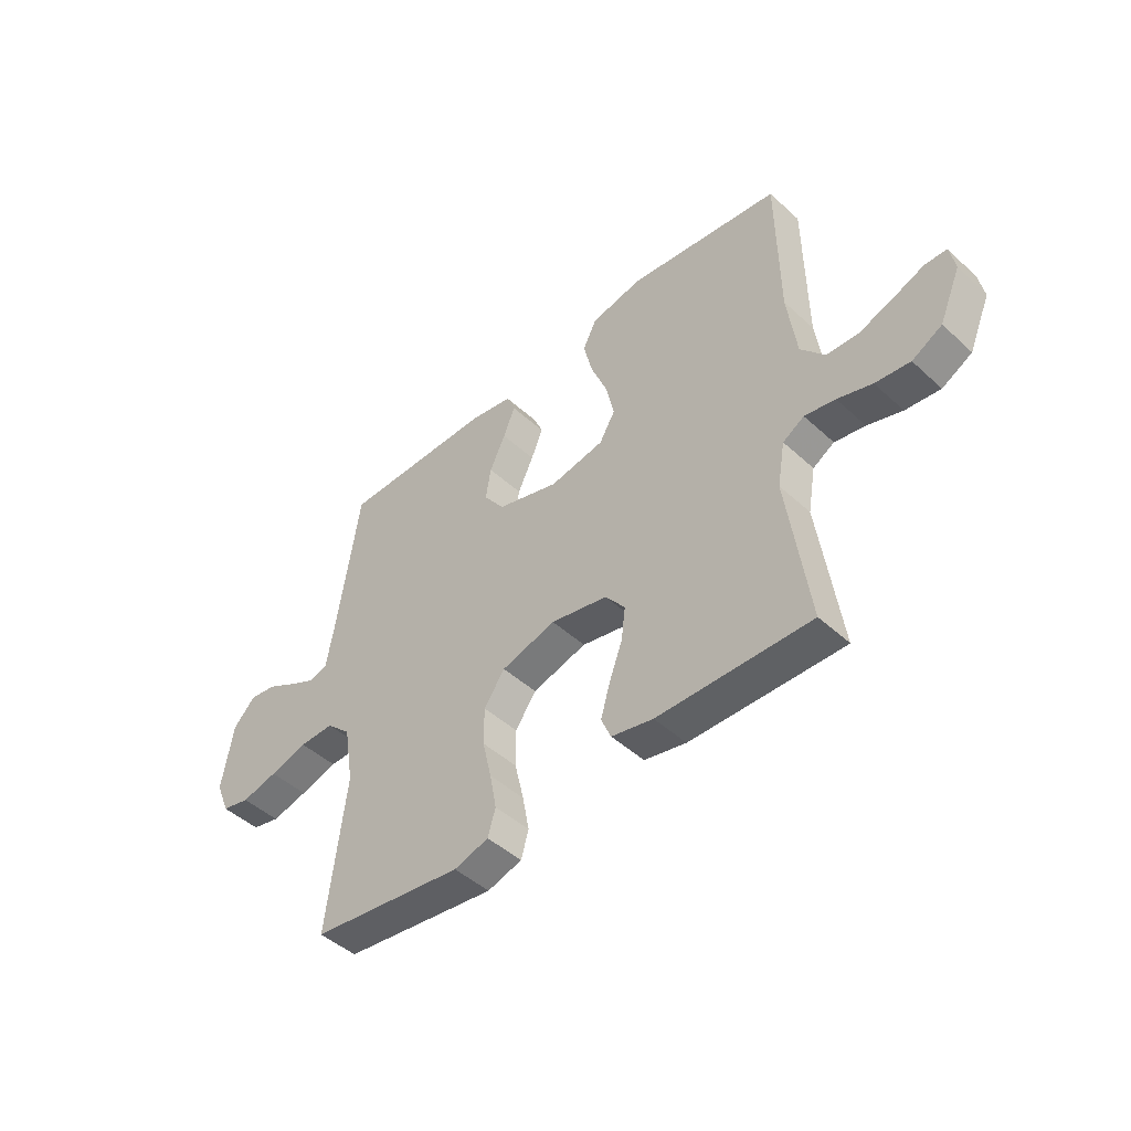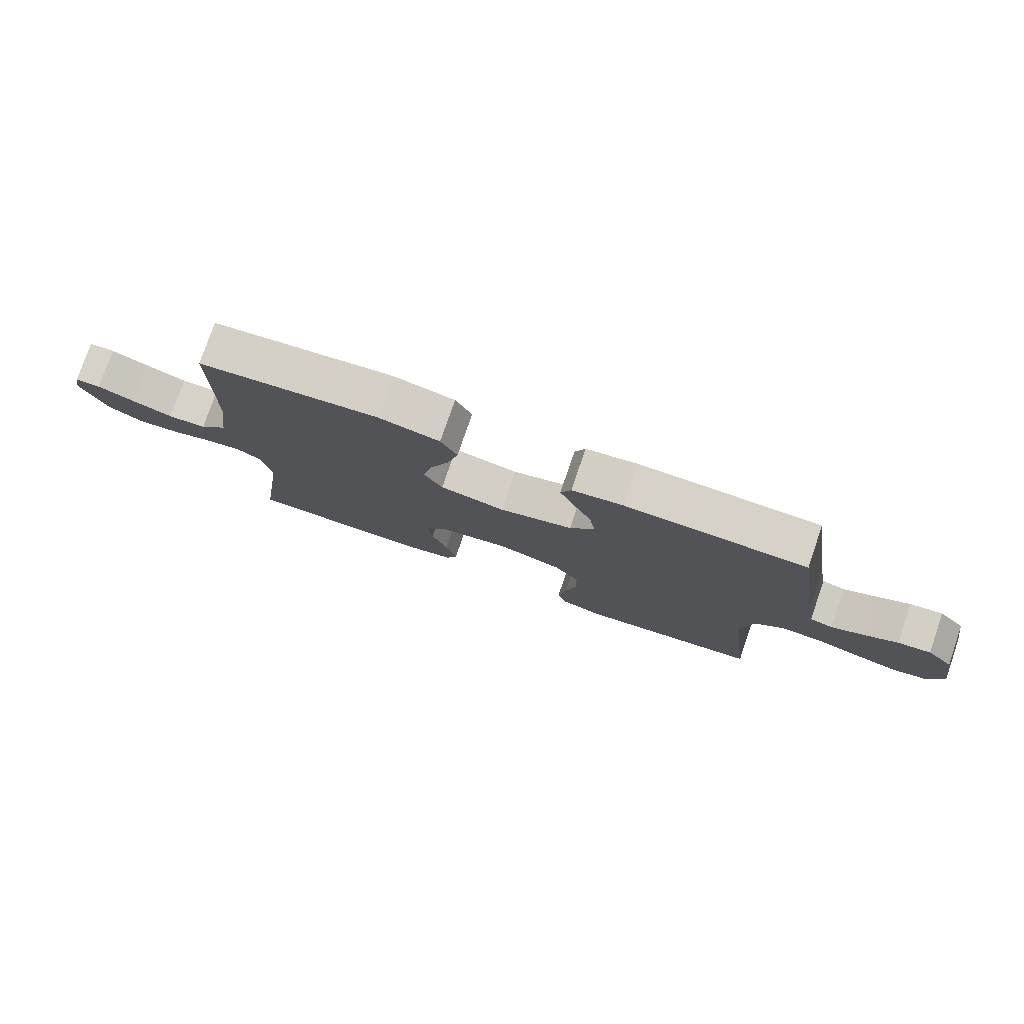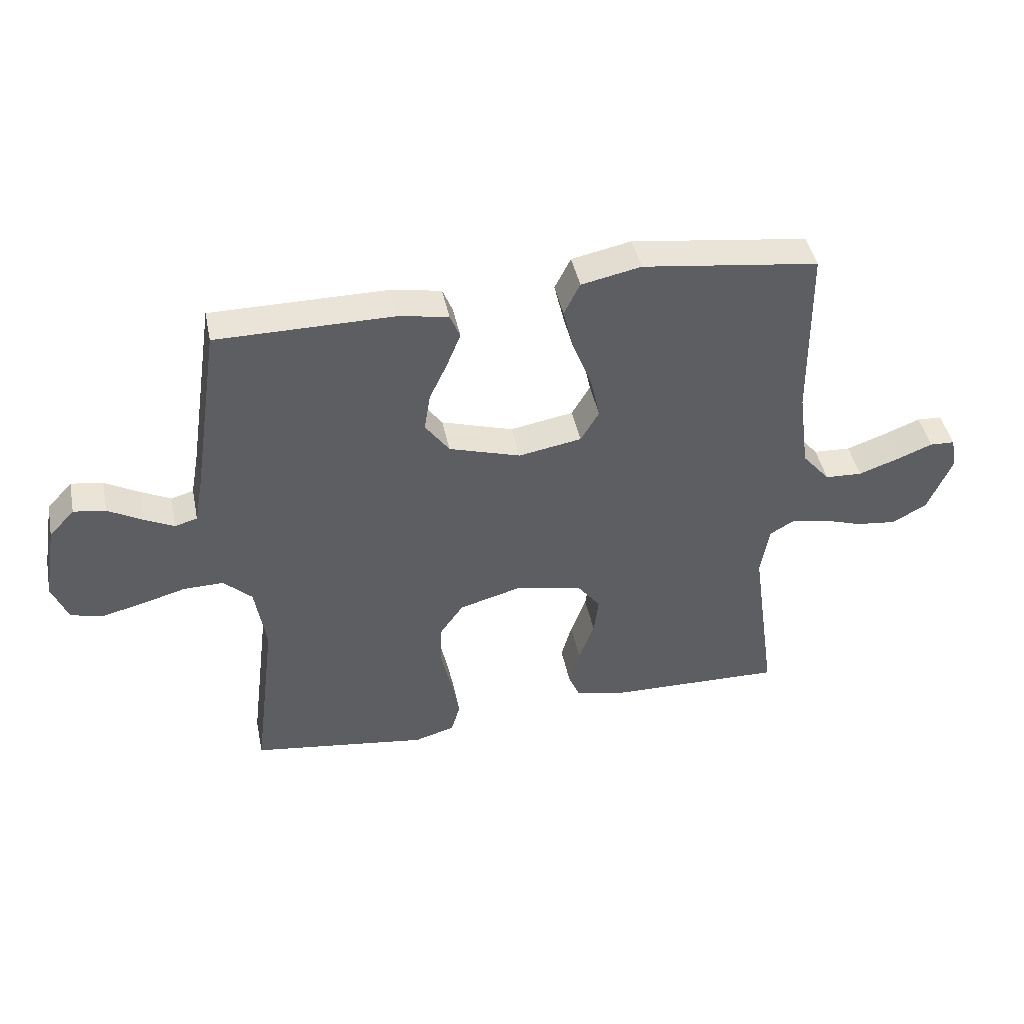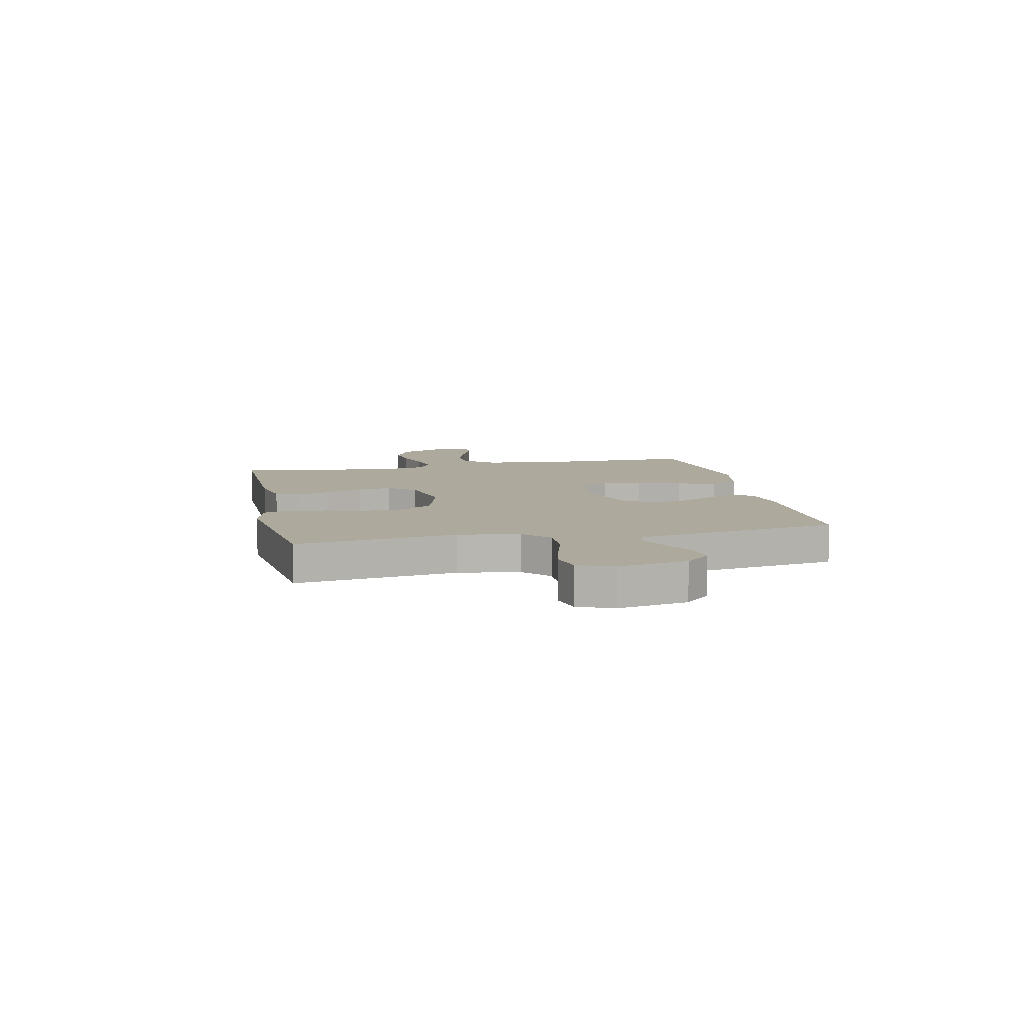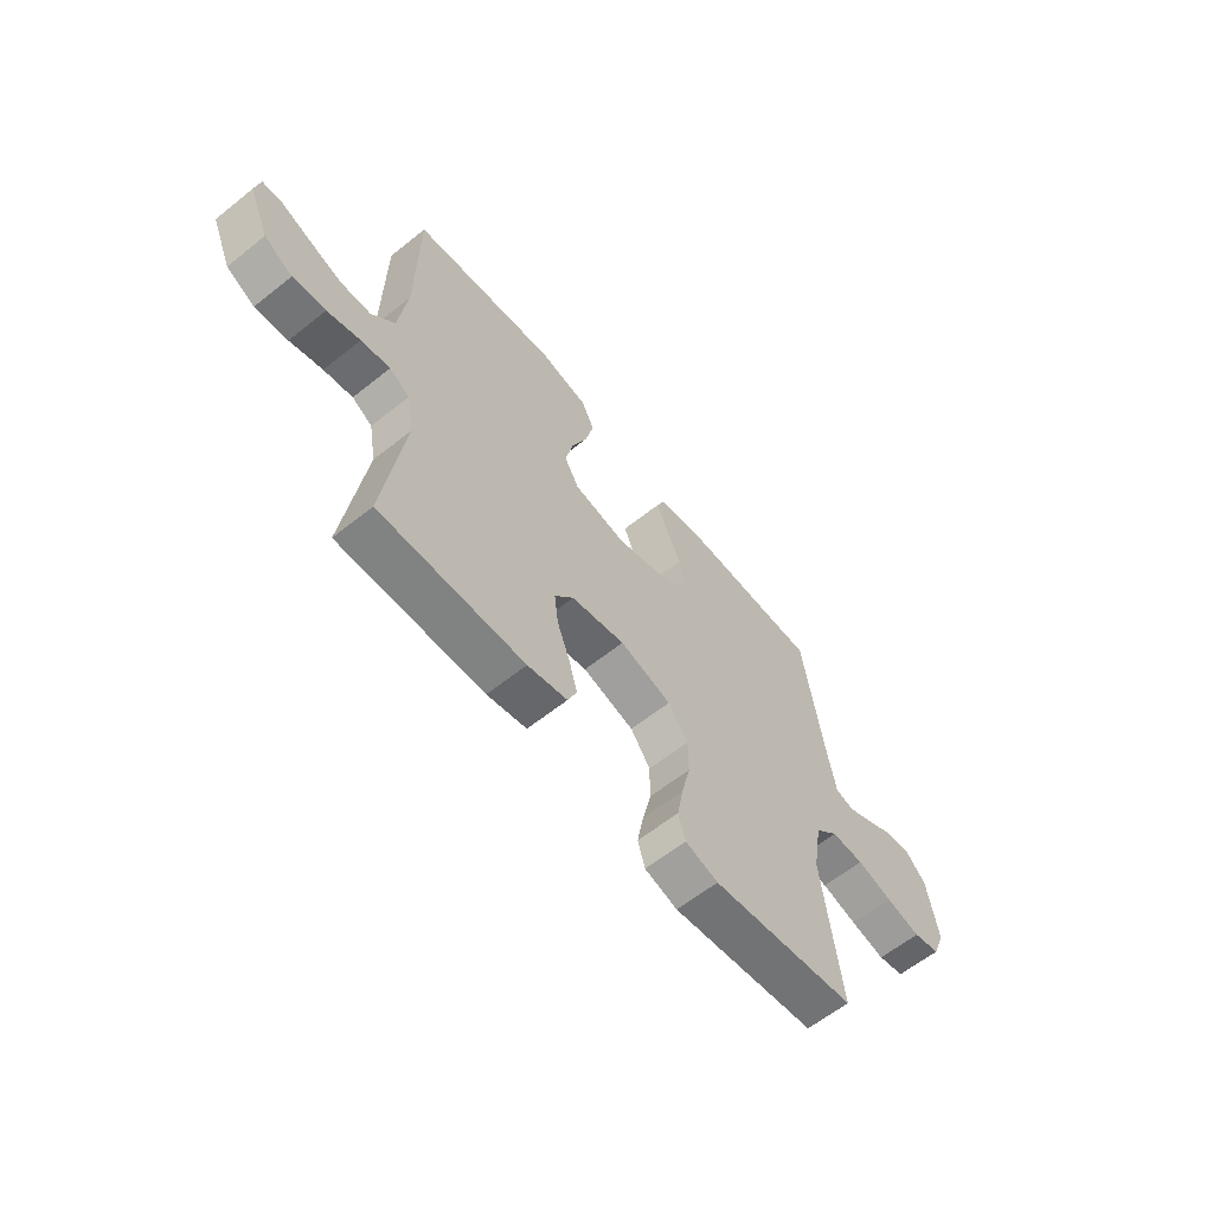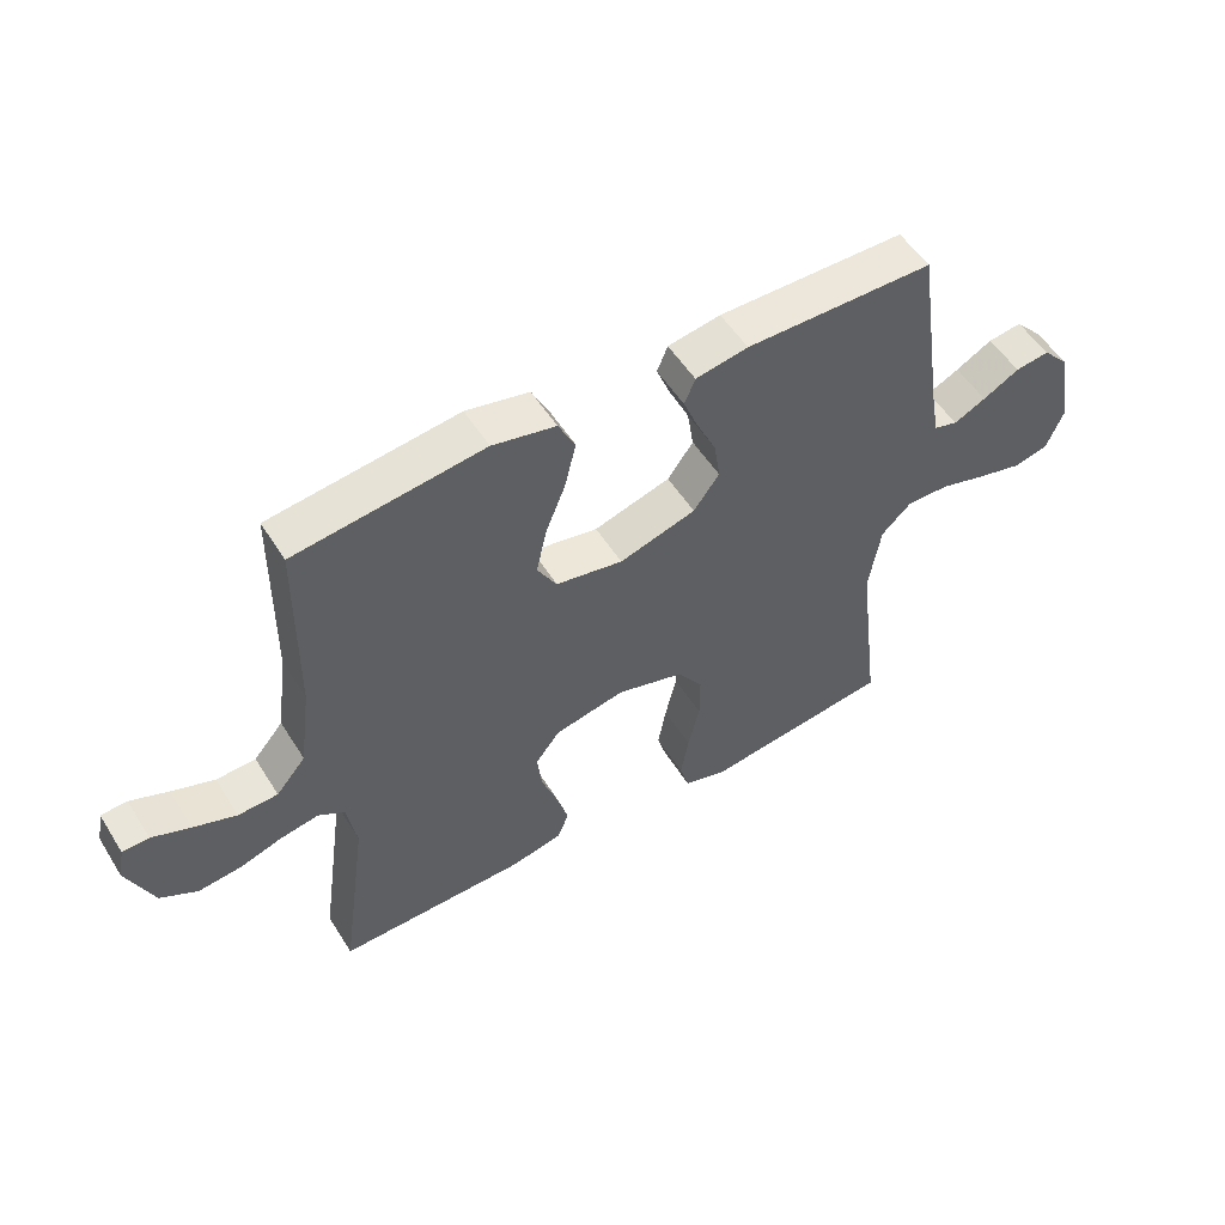
<metadata>
{"format":"obj","ext":"obj","renderer":"f3d","projection":"perspective","resolution":1024,"background":"white","views":[{"elev":-46.6,"azim":43.9,"up":"+Z"},{"elev":78.0,"azim":-161.0,"up":"+Z"},{"elev":43.6,"azim":-11.5,"up":"+Z"},{"elev":8.9,"azim":-102.1,"up":"+Y"},{"elev":-61.4,"azim":129.1,"up":"+Z"},{"elev":53.0,"azim":148.6,"up":"+Z"}]}
</metadata>
<code>
v -0.5 0.07 -0.5
v -0.463 0.07 -0.2
v -0.482 0.07 -0.085
v -0.53 0.07 -0.04
v -0.598 0.07 -0.041
v -0.672 0.07 -0.062
v -0.743 0.07 -0.079
v -0.798 0.07 -0.066
v -0.825 0.07 0
v -0.803 0.07 0.13
v -0.76 0.07 0.176
v -0.706 0.07 0.168
v -0.648 0.07 0.136
v -0.597 0.07 0.111
v -0.559 0.07 0.122
v -0.545 0.07 0.2
v -0.5 0.07 0.5
v -0.2 0.07 0.501
v -0.116 0.07 0.486
v -0.099 0.07 0.445
v -0.122 0.07 0.388
v -0.153 0.07 0.322
v -0.163 0.07 0.258
v -0.122 0.07 0.202
v 0 0.07 0.165
v 0.107 0.07 0.184
v 0.138 0.07 0.237
v 0.122 0.07 0.31
v 0.09 0.07 0.39
v 0.072 0.07 0.464
v 0.099 0.07 0.518
v 0.2 0.07 0.539
v 0.5 0.07 0.5
v 0.503 0.07 0.2
v 0.521 0.07 0.065
v 0.568 0.07 0.01
v 0.631 0.07 0.007
v 0.699 0.07 0.031
v 0.76 0.07 0.055
v 0.802 0.07 0.053
v 0.812 0.07 0
v 0.77 0.07 -0.098
v 0.711 0.07 -0.13
v 0.643 0.07 -0.122
v 0.575 0.07 -0.1
v 0.515 0.07 -0.089
v 0.473 0.07 -0.114
v 0.458 0.07 -0.2
v 0.5 0.07 -0.5
v 0.2 0.07 -0.494
v 0.118 0.07 -0.476
v 0.099 0.07 -0.431
v 0.117 0.07 -0.368
v 0.143 0.07 -0.298
v 0.151 0.07 -0.234
v 0.112 0.07 -0.184
v 0 0.07 -0.16
v -0.107 0.07 -0.19
v -0.148 0.07 -0.248
v -0.148 0.07 -0.322
v -0.13 0.07 -0.399
v -0.117 0.07 -0.469
v -0.132 0.07 -0.52
v -0.2 0.07 -0.54
v -0.5 0 -0.5
v -0.463 0 -0.2
v -0.482 0 -0.085
v -0.53 0 -0.04
v -0.598 0 -0.041
v -0.672 0 -0.062
v -0.743 0 -0.079
v -0.798 0 -0.066
v -0.825 0 0
v -0.803 0 0.13
v -0.76 0 0.176
v -0.706 0 0.168
v -0.648 0 0.136
v -0.597 0 0.111
v -0.559 0 0.122
v -0.545 0 0.2
v -0.5 0 0.5
v -0.2 0 0.501
v -0.116 0 0.486
v -0.099 0 0.445
v -0.122 0 0.388
v -0.153 0 0.322
v -0.163 0 0.258
v -0.122 0 0.202
v 0 0 0.165
v 0.107 0 0.184
v 0.138 0 0.237
v 0.122 0 0.31
v 0.09 0 0.39
v 0.072 0 0.464
v 0.099 0 0.518
v 0.2 0 0.539
v 0.5 0 0.5
v 0.503 0 0.2
v 0.521 0 0.065
v 0.568 0 0.01
v 0.631 0 0.007
v 0.699 0 0.031
v 0.76 0 0.055
v 0.802 0 0.053
v 0.812 0 0
v 0.77 0 -0.098
v 0.711 0 -0.13
v 0.643 0 -0.122
v 0.575 0 -0.1
v 0.515 0 -0.089
v 0.473 0 -0.114
v 0.458 0 -0.2
v 0.5 0 -0.5
v 0.2 0 -0.494
v 0.118 0 -0.476
v 0.099 0 -0.431
v 0.117 0 -0.368
v 0.143 0 -0.298
v 0.151 0 -0.234
v 0.112 0 -0.184
v 0 0 -0.16
v -0.107 0 -0.19
v -0.148 0 -0.248
v -0.148 0 -0.322
v -0.13 0 -0.399
v -0.117 0 -0.469
v -0.132 0 -0.52
v -0.2 0 -0.54
f 63 64 1 2
f 60 61 62 63
f 60 63 2 3
f 59 60 3 4
f 58 59 4
f 57 58 4
f 56 57 4
f 51 52 53 54
f 49 50 51 54
f 48 49 54 55
f 47 48 55 56
f 42 43 44 45
f 42 45 46
f 41 42 46
f 38 39 40 41
f 37 38 41 46
f 36 37 46 47
f 31 32 33 34
f 31 34 35
f 28 29 30 31
f 27 28 31 35
f 26 27 35 36
f 19 20 21 22
f 17 18 19 22
f 16 17 22 23
f 15 16 23 24
f 10 11 12 13
f 10 13 14
f 9 10 14
f 5 6 7 8
f 5 8 9 14
f 36 47 56 4
f 25 26 36 4
f 14 15 24 25
f 4 5 14 25
f 66 65 128 127
f 127 126 125 124
f 67 66 127 124
f 68 67 124 123
f 68 123 122
f 68 122 121
f 68 121 120
f 118 117 116 115
f 118 115 114 113
f 119 118 113 112
f 120 119 112 111
f 109 108 107 106
f 110 109 106
f 110 106 105
f 105 104 103 102
f 110 105 102 101
f 111 110 101 100
f 98 97 96 95
f 99 98 95
f 95 94 93 92
f 99 95 92 91
f 100 99 91 90
f 86 85 84 83
f 86 83 82 81
f 87 86 81 80
f 88 87 80 79
f 77 76 75 74
f 78 77 74
f 78 74 73
f 72 71 70 69
f 78 73 72 69
f 68 120 111 100
f 68 100 90 89
f 89 88 79 78
f 89 78 69 68
f 1 65 66 2
f 2 66 67 3
f 3 67 68 4
f 4 68 69 5
f 5 69 70 6
f 6 70 71 7
f 7 71 72 8
f 8 72 73 9
f 9 73 74 10
f 10 74 75 11
f 11 75 76 12
f 12 76 77 13
f 13 77 78 14
f 14 78 79 15
f 15 79 80 16
f 16 80 81 17
f 17 81 82 18
f 18 82 83 19
f 19 83 84 20
f 20 84 85 21
f 21 85 86 22
f 22 86 87 23
f 23 87 88 24
f 24 88 89 25
f 25 89 90 26
f 26 90 91 27
f 27 91 92 28
f 28 92 93 29
f 29 93 94 30
f 30 94 95 31
f 31 95 96 32
f 32 96 97 33
f 33 97 98 34
f 34 98 99 35
f 35 99 100 36
f 36 100 101 37
f 37 101 102 38
f 38 102 103 39
f 39 103 104 40
f 40 104 105 41
f 41 105 106 42
f 42 106 107 43
f 43 107 108 44
f 44 108 109 45
f 45 109 110 46
f 46 110 111 47
f 47 111 112 48
f 48 112 113 49
f 49 113 114 50
f 50 114 115 51
f 51 115 116 52
f 52 116 117 53
f 53 117 118 54
f 54 118 119 55
f 55 119 120 56
f 56 120 121 57
f 57 121 122 58
f 58 122 123 59
f 59 123 124 60
f 60 124 125 61
f 61 125 126 62
f 62 126 127 63
f 63 127 128 64
f 64 128 65 1

</code>
